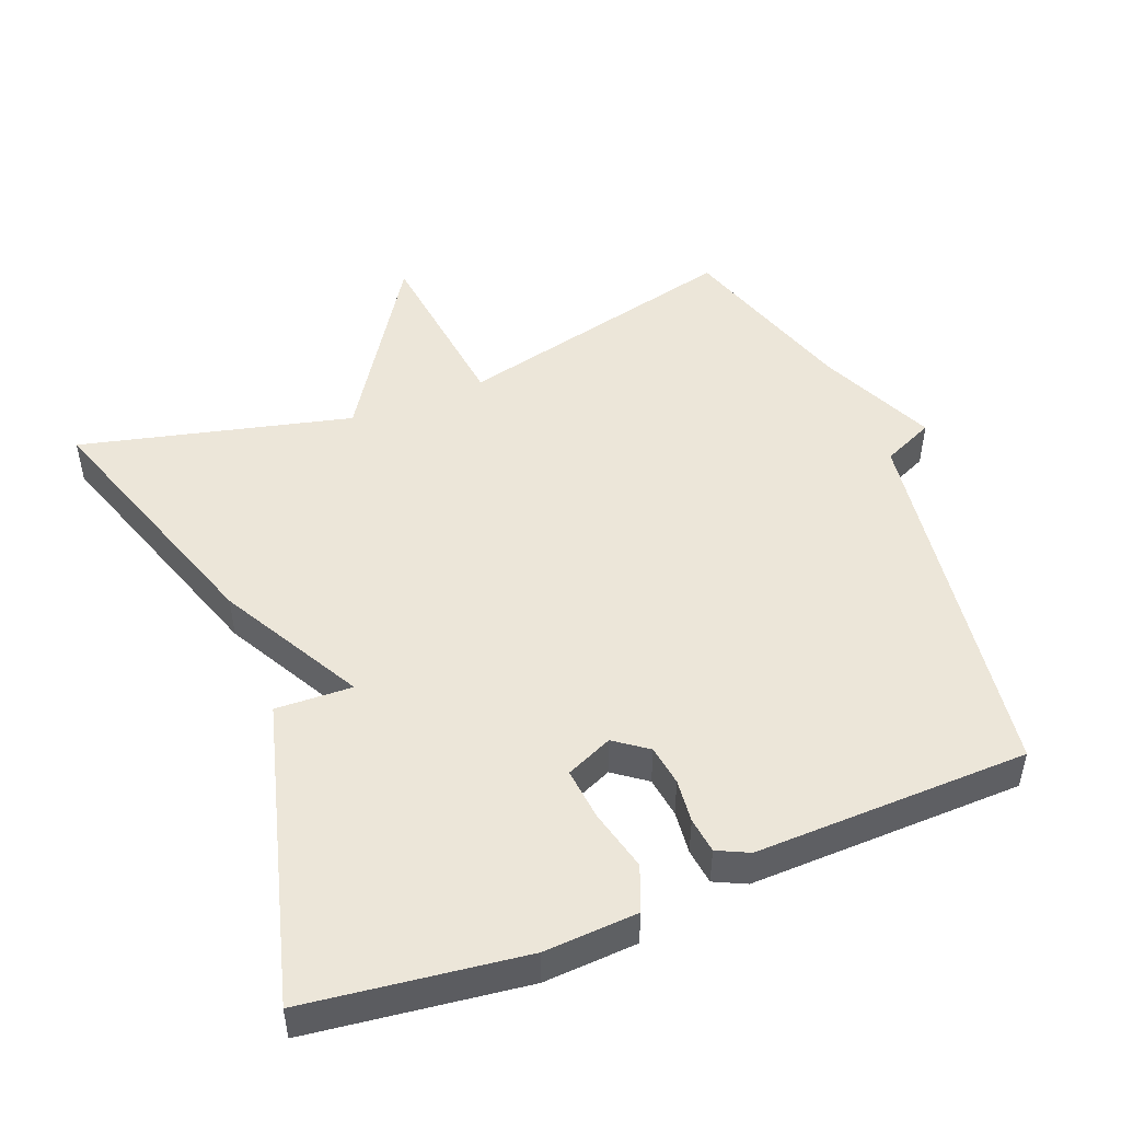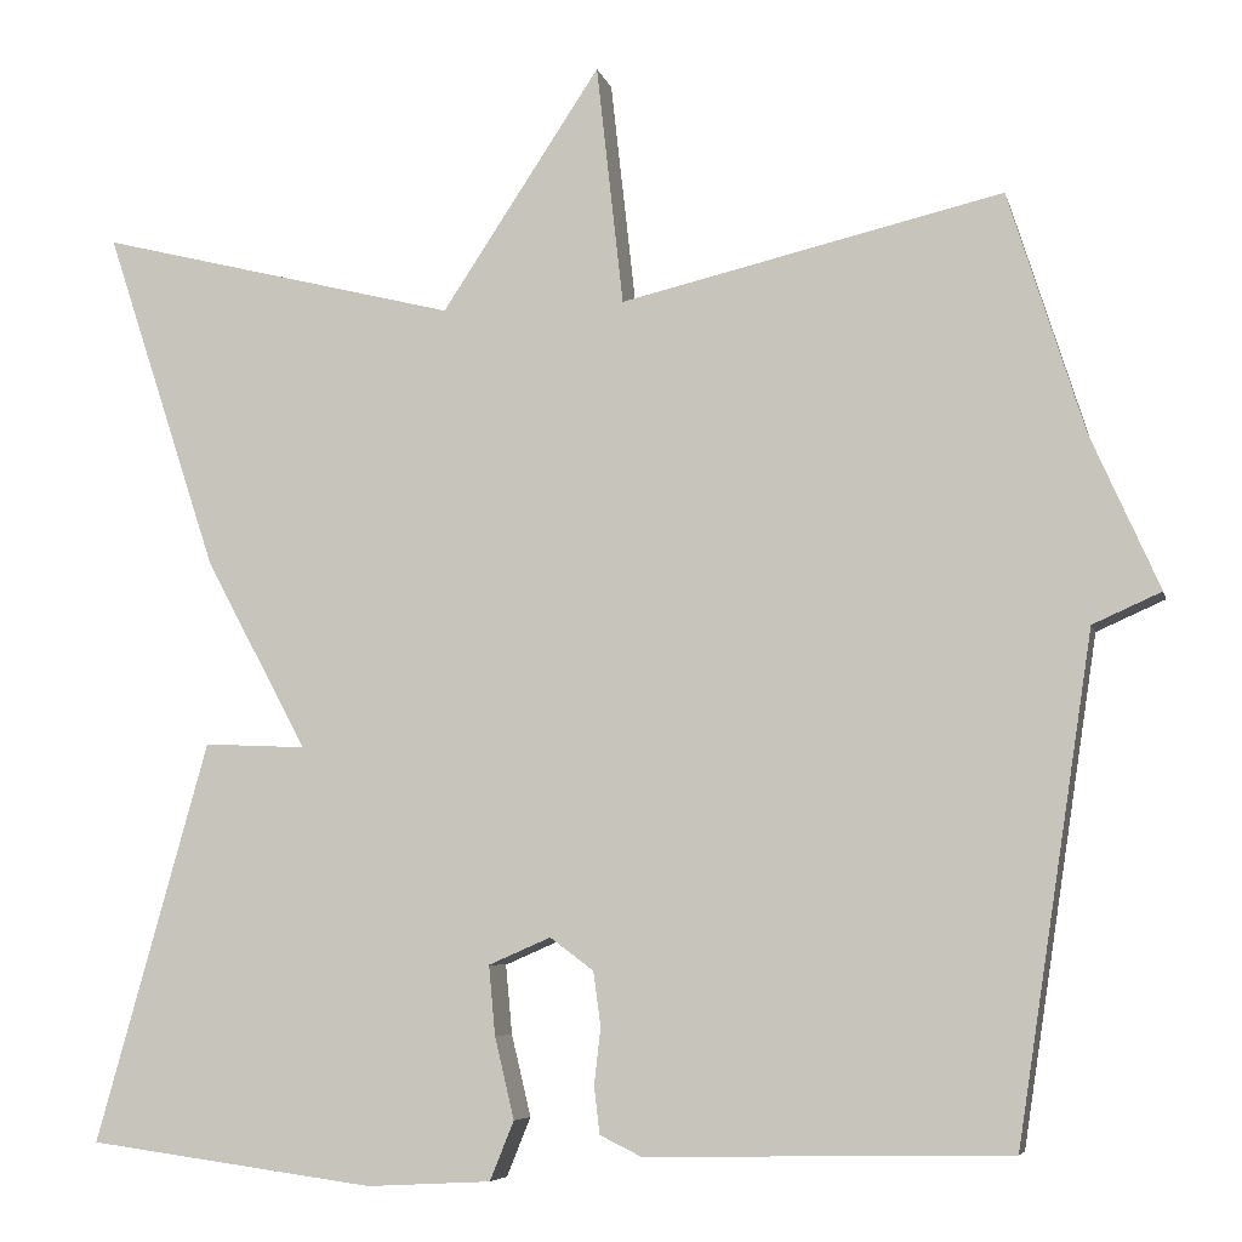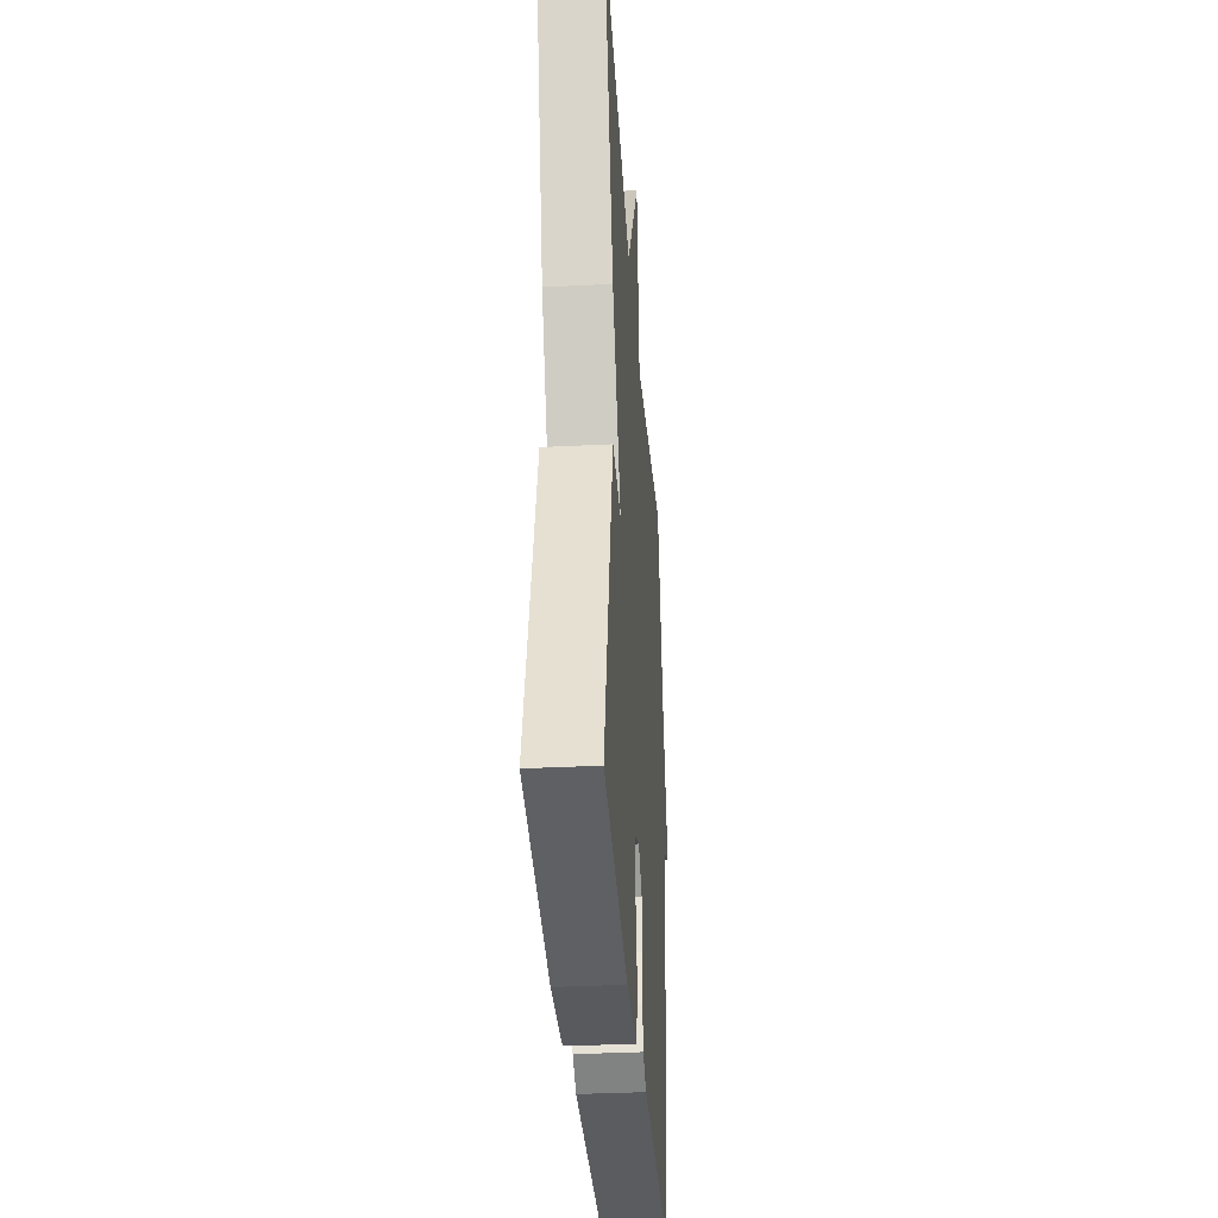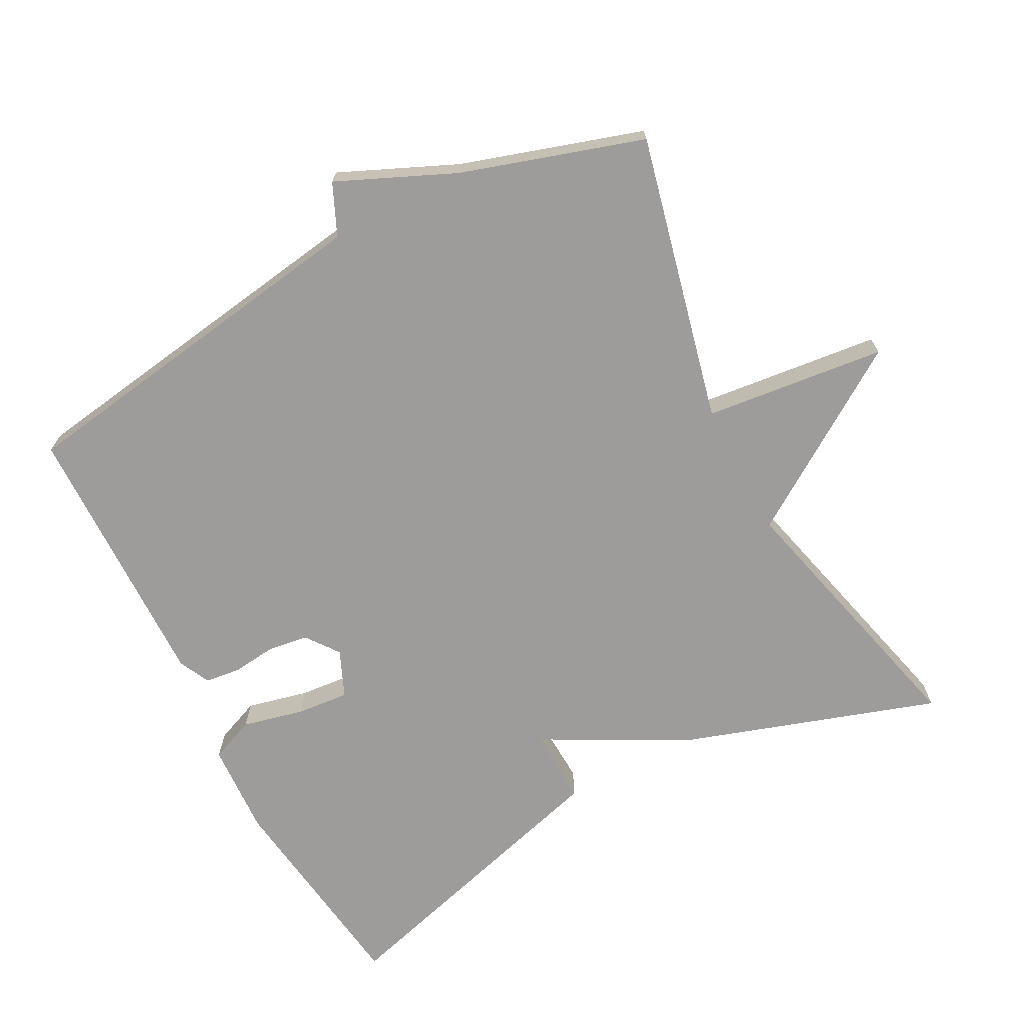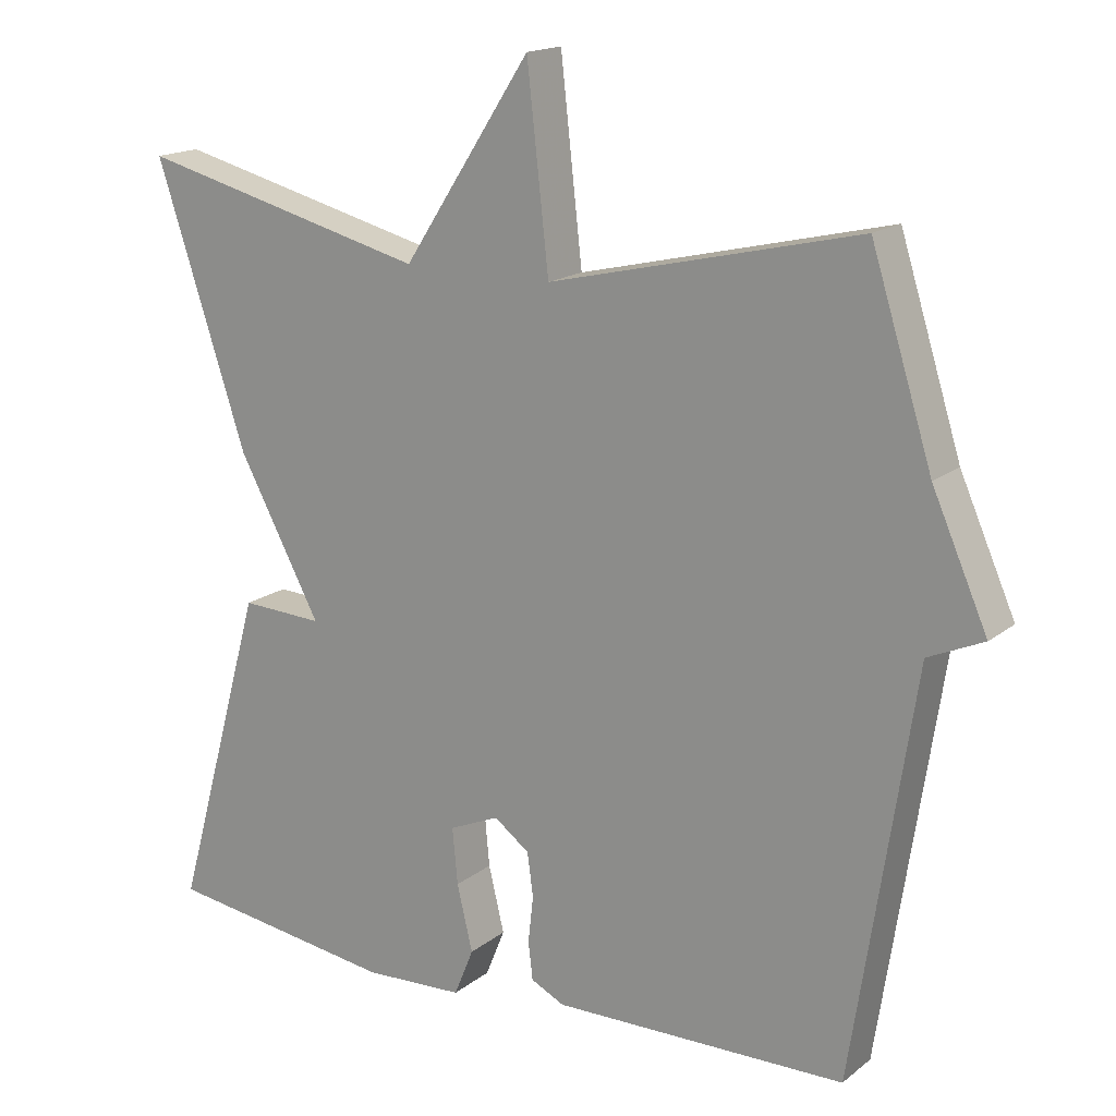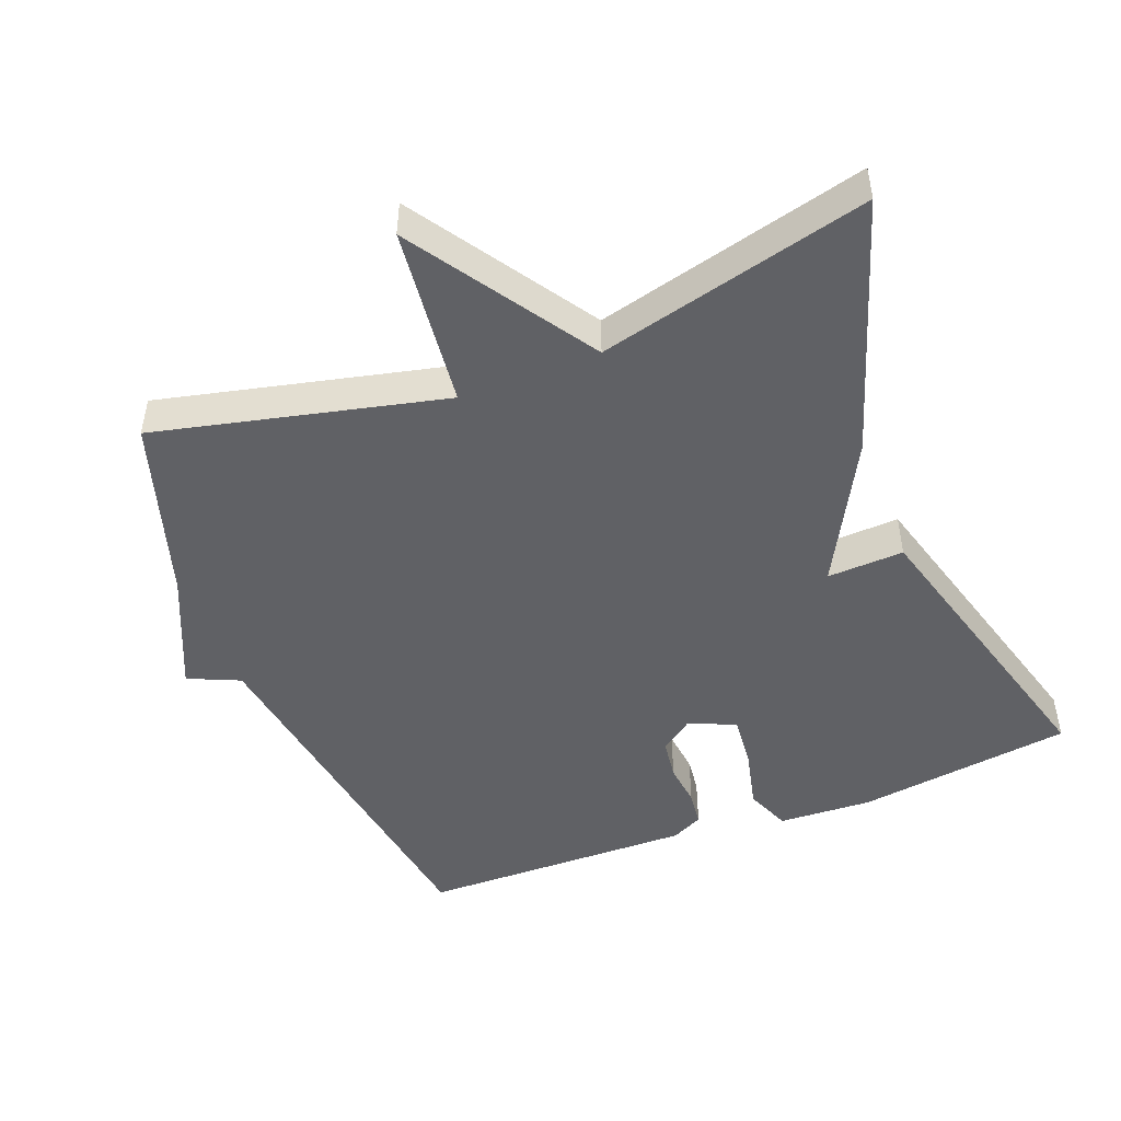
<metadata>
{"format":"obj","ext":"obj","renderer":"f3d","projection":"perspective","resolution":1024,"background":"white","views":[{"elev":48.6,"azim":158.1,"up":"+Y"},{"elev":-6.4,"azim":-167.2,"up":"+Z"},{"elev":-34.8,"azim":93.9,"up":"+Z"},{"elev":-70.2,"azim":-62.2,"up":"+Y"},{"elev":16.9,"azim":-146.4,"up":"+Z"},{"elev":-48.2,"azim":21.3,"up":"+Y"}]}
</metadata>
<code>
v -0.5 0.07 0.5
v -0.088 0.07 0.403
v -0.059 0.07 0.663
v 0.112 0.07 0.403
v 0.5 0.07 0.5
v 0.379 0.07 0.132
v 0.269 0.07 -0.073
v 0.379 0.07 -0.068
v 0.5 0.07 -0.5
v 0.19 0.07 -0.542
v 0.056 0.07 -0.535
v 0.03 0.07 -0.471
v 0.051 0.07 -0.383
v 0.058 0.07 -0.308
v -0.009 0.07 -0.279
v -0.056 0.07 -0.314
v -0.064 0.07 -0.372
v -0.057 0.07 -0.434
v -0.063 0.07 -0.485
v -0.108 0.07 -0.507
v -0.5 0.07 -0.5
v -0.582 0.07 0.04
v -0.656 0.07 0.073
v -0.582 0.07 0.24
v -0.5 0 0.5
v -0.088 0 0.403
v -0.059 0 0.663
v 0.112 0 0.403
v 0.5 0 0.5
v 0.379 0 0.132
v 0.269 0 -0.073
v 0.379 0 -0.068
v 0.5 0 -0.5
v 0.19 0 -0.542
v 0.056 0 -0.535
v 0.03 0 -0.471
v 0.051 0 -0.383
v 0.058 0 -0.308
v -0.009 0 -0.279
v -0.056 0 -0.314
v -0.064 0 -0.372
v -0.057 0 -0.434
v -0.063 0 -0.485
v -0.108 0 -0.507
v -0.5 0 -0.5
v -0.582 0 0.04
v -0.656 0 0.073
v -0.582 0 0.24
f 22 23 24
f 22 24 1
f 21 22 1
f 20 21 1
f 19 20 1
f 18 19 1
f 17 18 1
f 16 17 1 2
f 2 3 4
f 16 2 4
f 15 16 4
f 5 6 7
f 4 5 7
f 15 4 7
f 14 15 7
f 9 10 11
f 8 9 11
f 7 8 11
f 14 7 11
f 13 14 11
f 11 12 13
f 48 47 46
f 25 48 46
f 25 46 45
f 25 45 44
f 25 44 43
f 25 43 42
f 25 42 41
f 26 25 41 40
f 28 27 26
f 28 26 40
f 28 40 39
f 31 30 29
f 31 29 28
f 31 28 39
f 31 39 38
f 35 34 33
f 35 33 32
f 35 32 31
f 35 31 38
f 35 38 37
f 37 36 35
f 1 25 26 2
f 2 26 27 3
f 3 27 28 4
f 4 28 29 5
f 5 29 30 6
f 6 30 31 7
f 7 31 32 8
f 8 32 33 9
f 9 33 34 10
f 10 34 35 11
f 11 35 36 12
f 12 36 37 13
f 13 37 38 14
f 14 38 39 15
f 15 39 40 16
f 16 40 41 17
f 17 41 42 18
f 18 42 43 19
f 19 43 44 20
f 20 44 45 21
f 21 45 46 22
f 22 46 47 23
f 23 47 48 24
f 24 48 25 1

</code>
